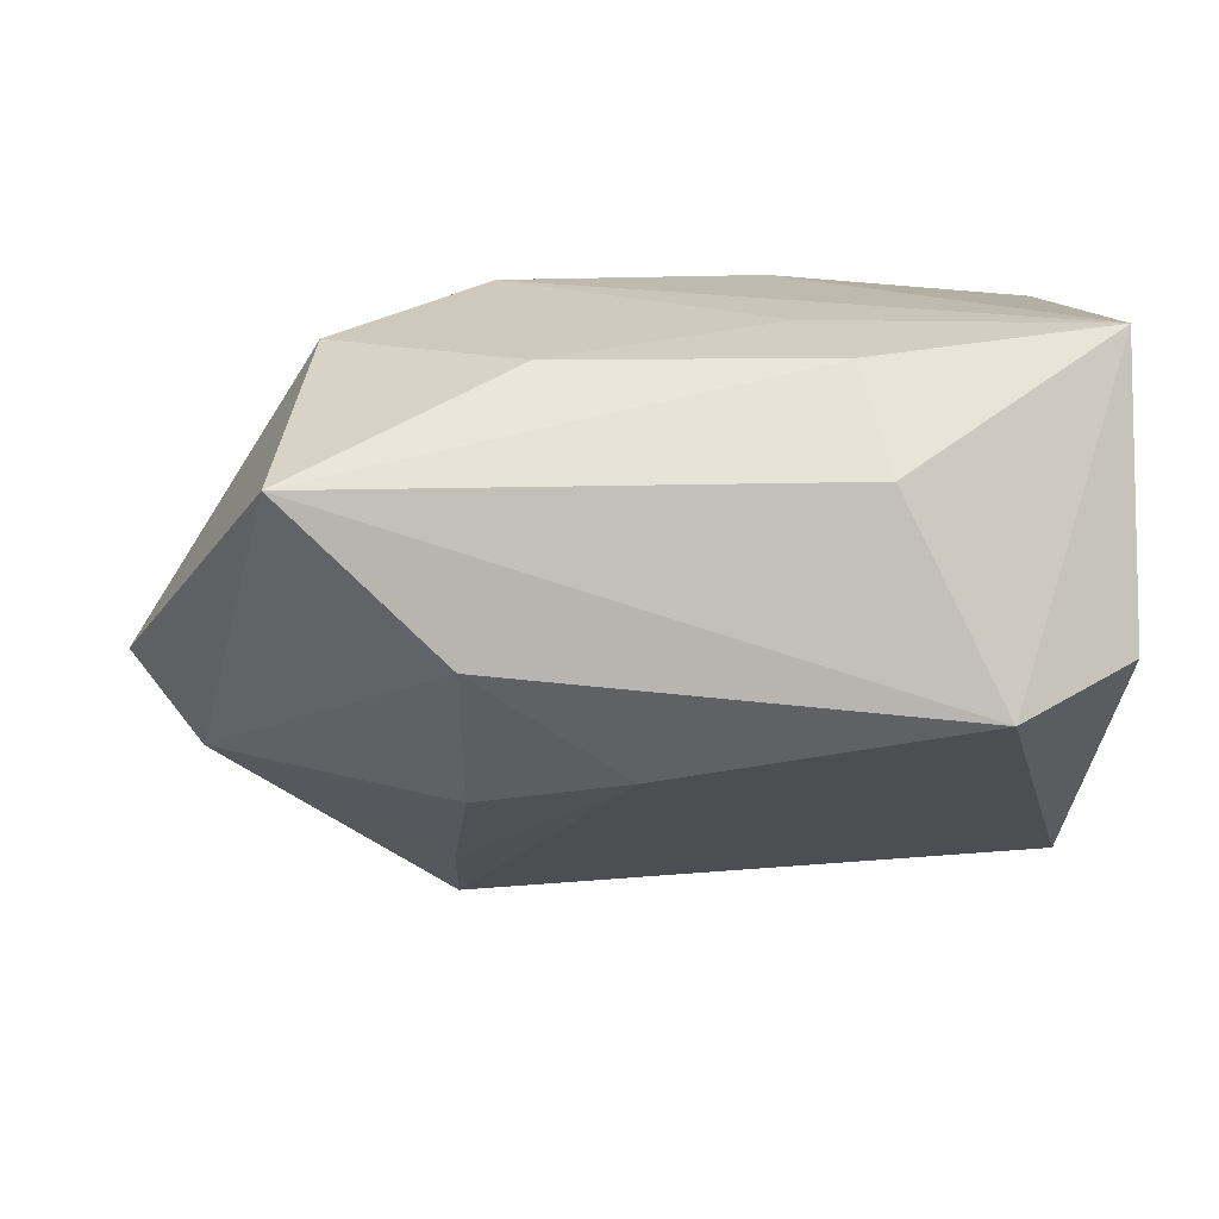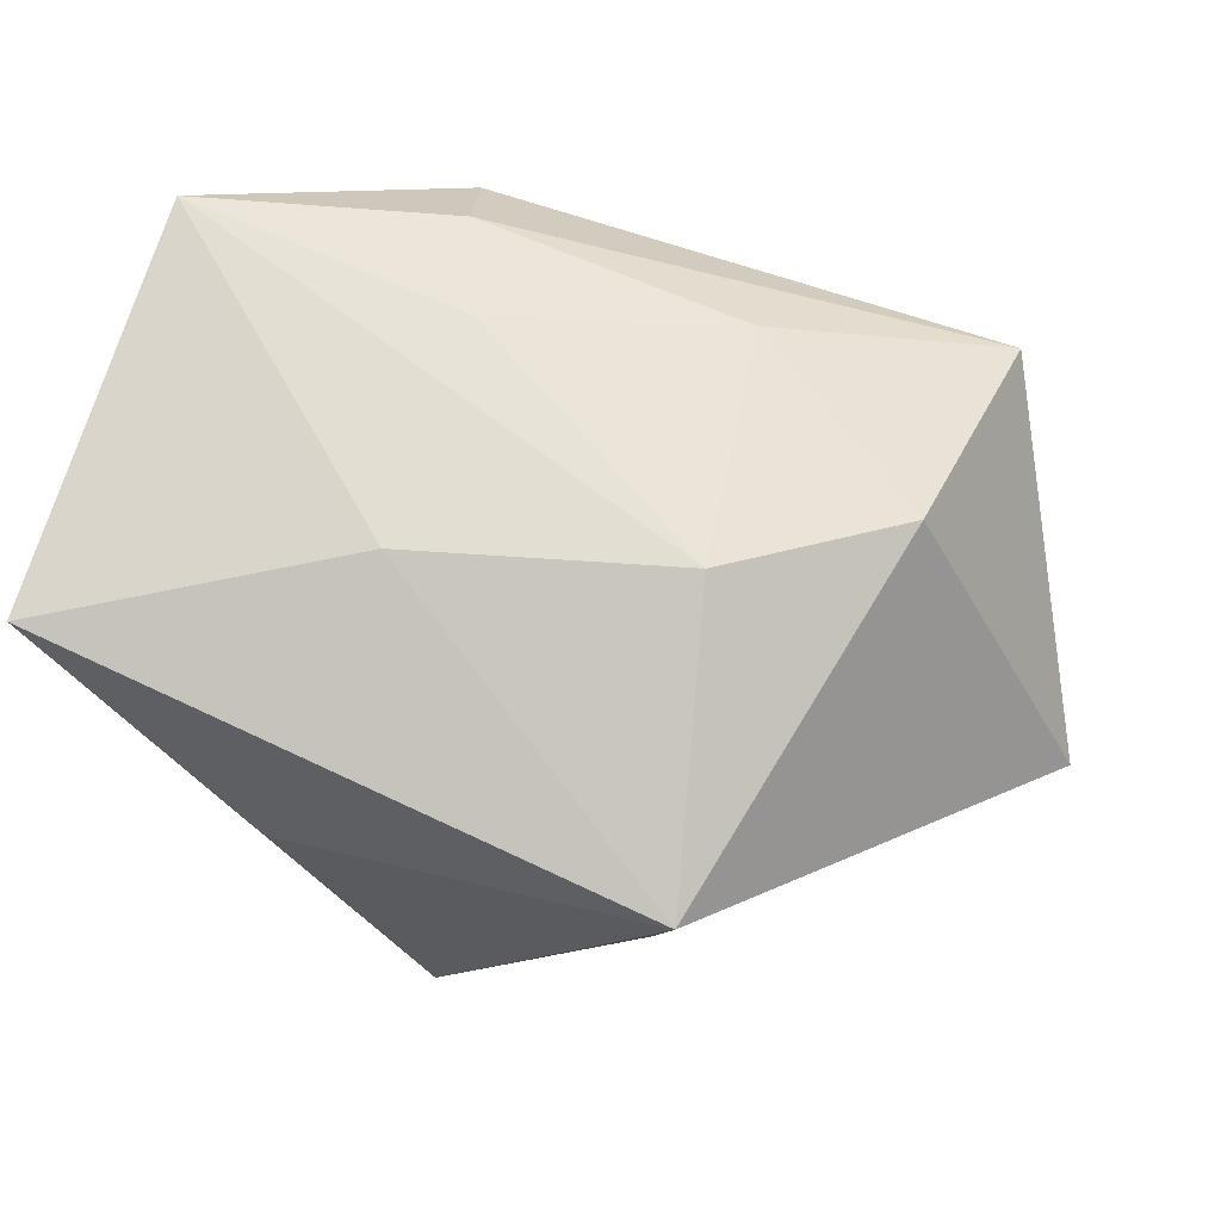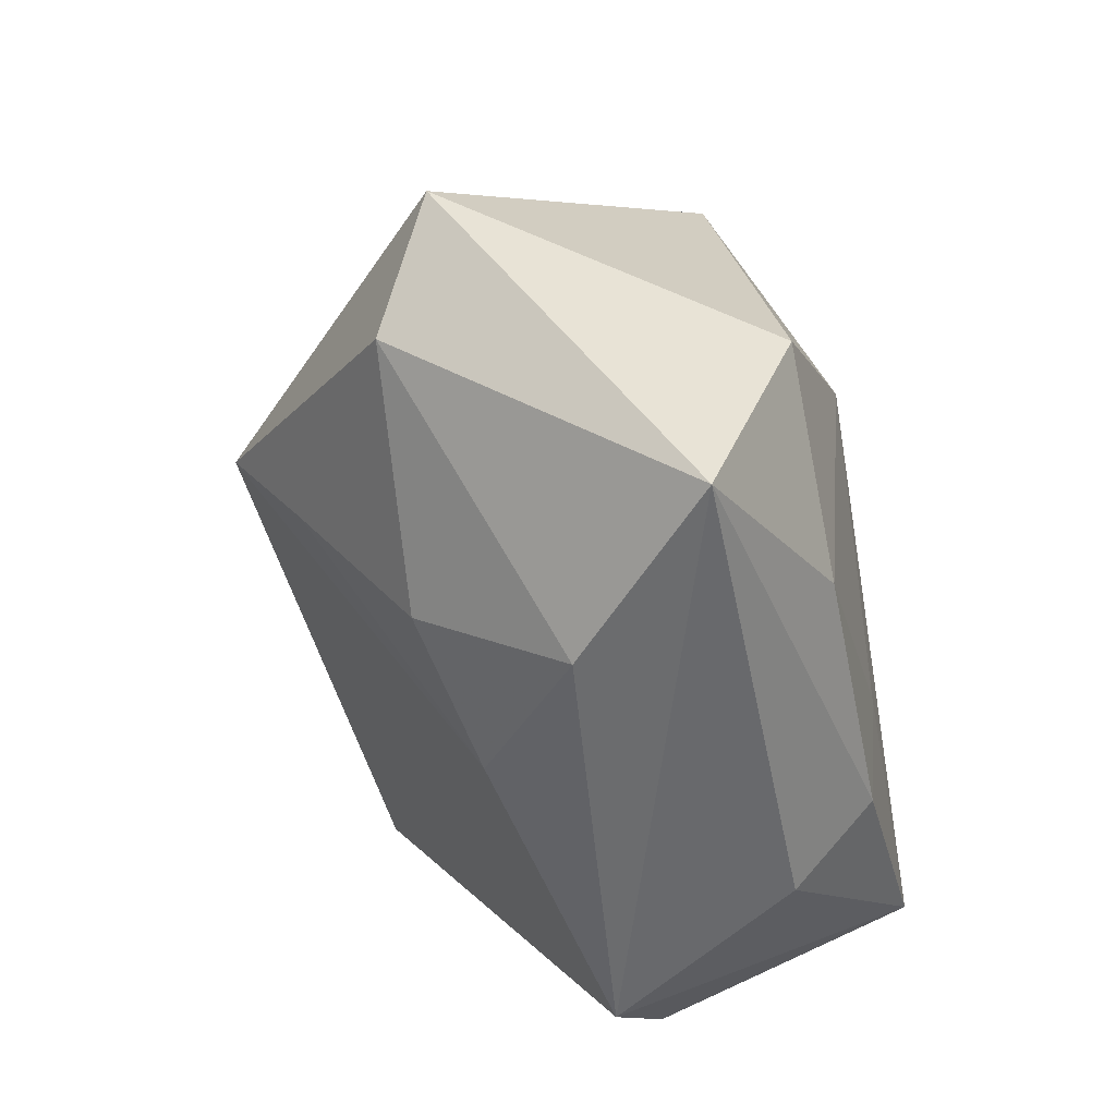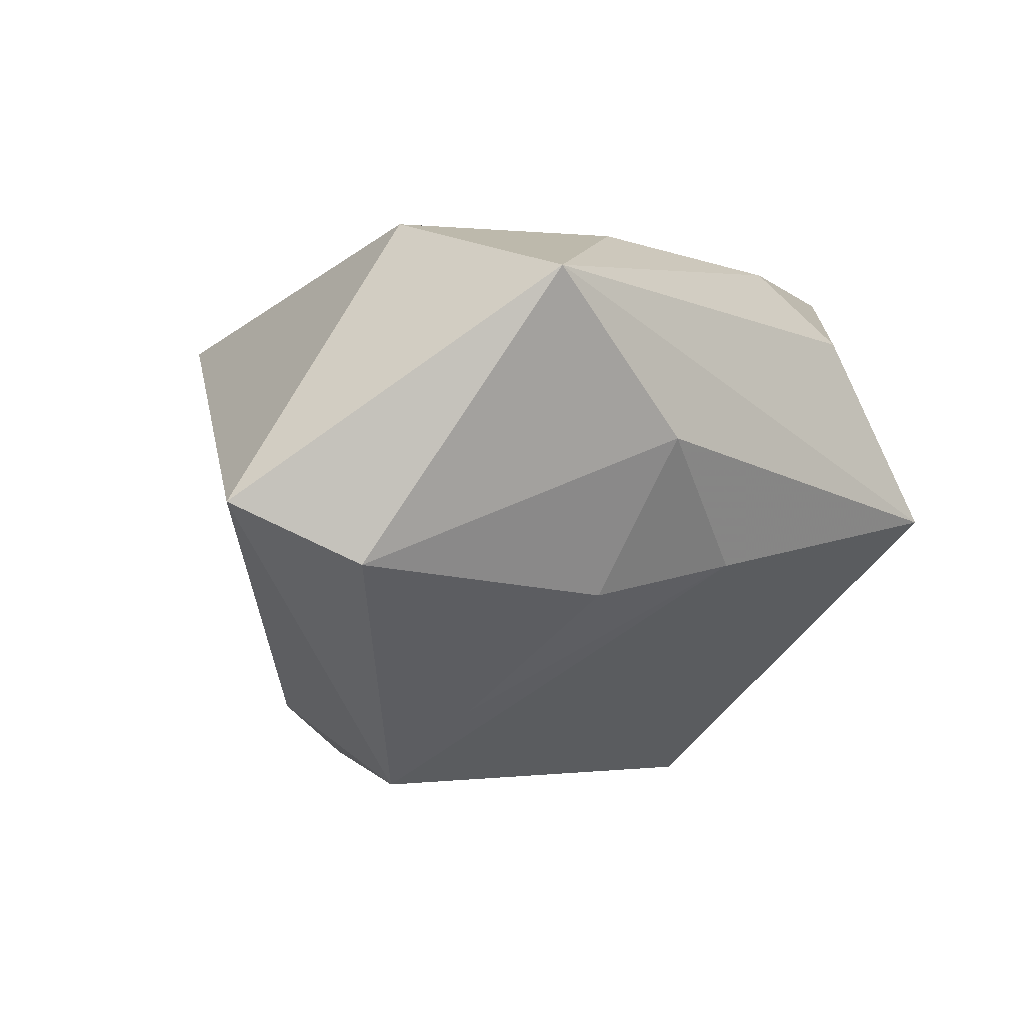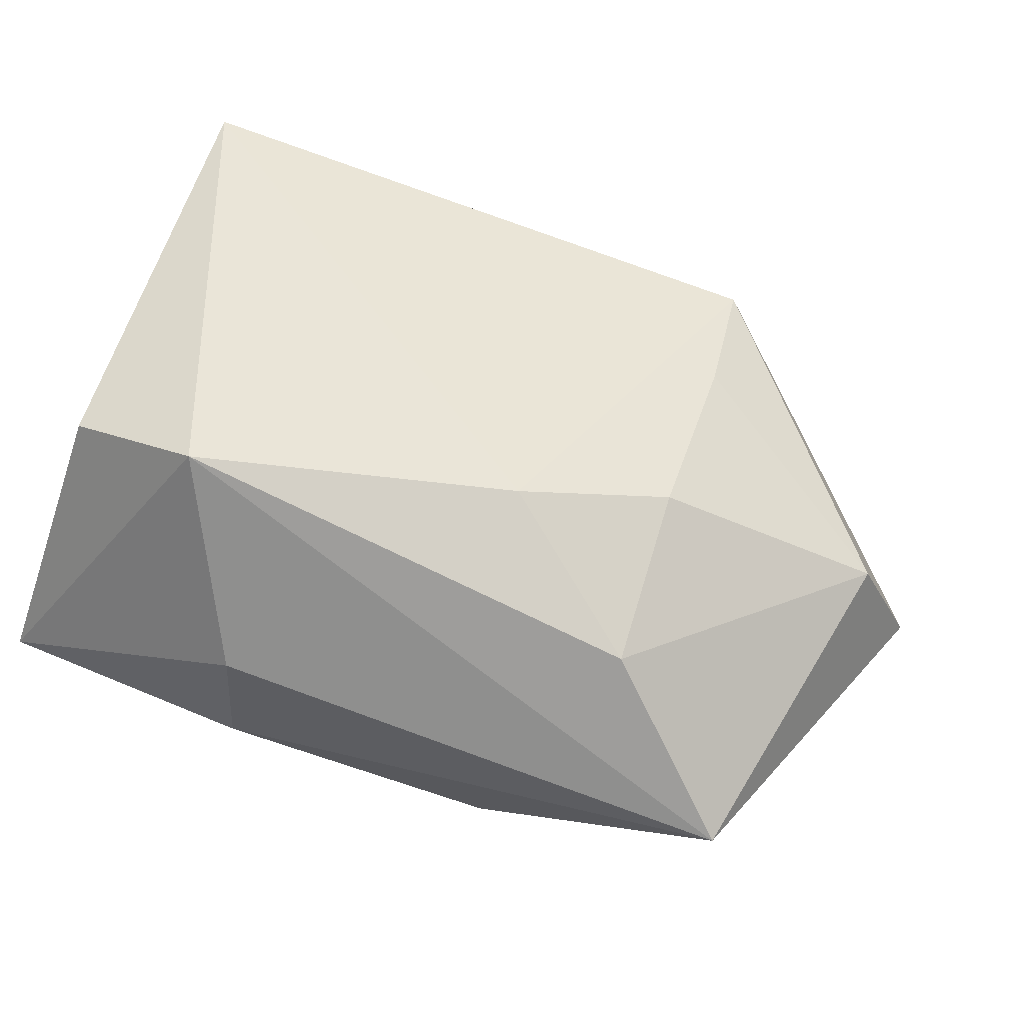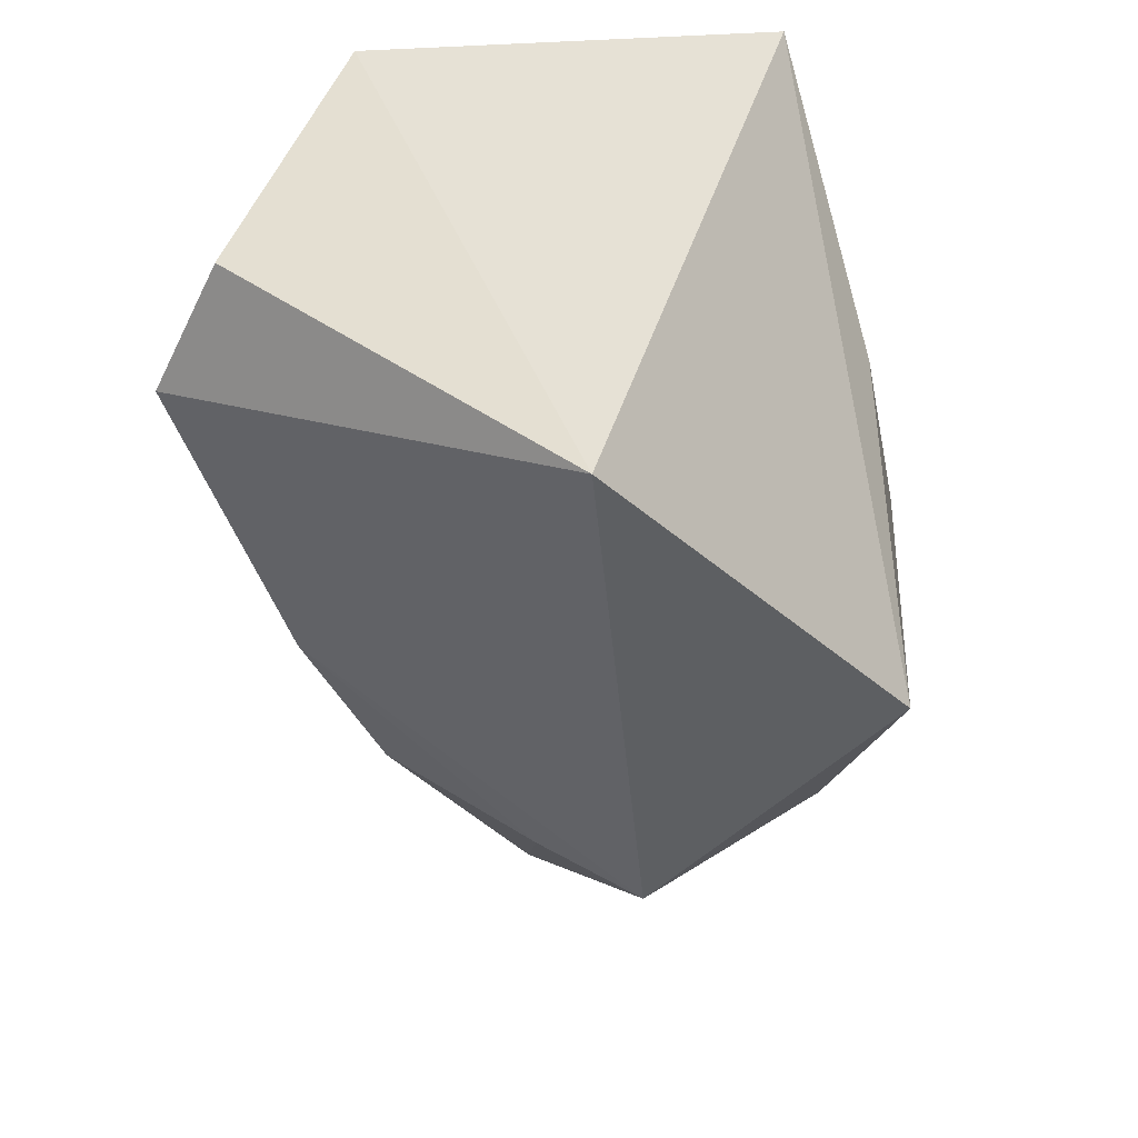
<metadata>
{"format":"obj","ext":"obj","renderer":"f3d","projection":"perspective","resolution":1024,"background":"white","views":[{"elev":16.4,"azim":-0.6,"up":"+Z"},{"elev":66.8,"azim":-159.7,"up":"+Z"},{"elev":-51.1,"azim":-78.9,"up":"+Y"},{"elev":-6.7,"azim":-50.9,"up":"+Z"},{"elev":-78.2,"azim":159.4,"up":"+Y"},{"elev":-39.5,"azim":100.8,"up":"+Z"}]}
</metadata>
<code>
v -0.01861 -0.02214 -0.01356
v 0.01285 -0.02061 0.02338
v -0.0336 -0.0295 0.01484
v 0.01534 -0.02828 0.01515
v -0.04921 -0.00309 -0.005971
v 0.02483 -0.03247 -0.003487
v -0.01871 -0.03153 0.0006908
v -0.01292 -0.01925 0.02302
v -0.03098 -0.007466 0.02257
v 0.0343 0.02519 0.02062
v -0.01852 0.01954 -0.02331
v -0.0004467 0.02905 -0.02803
v -0.04148 -0.01267 -0.01173
v -0.01652 0.003931 0.0257
v 0.03608 -0.02385 -0.0006831
v 0.03608 -0.01323 0.0248
v 0.008724 -0.01123 0.02477
v 0.03597 0.008157 -0.02974
v -0.02063 0.002572 -0.03156
v 0.007884 0.01079 0.02501
v -0.004529 -0.02739 -0.01002
v 0.01312 0.02905 0.0001016
v -0.02329 0.02905 0.01527
v -0.02039 -0.007502 -0.02437
f 12 10 18
f 18 10 16
f 19 12 18
f 23 10 22
f 22 12 23
f 10 12 22
f 23 5 9
f 5 3 9
f 18 16 15
f 2 3 4
f 4 16 2
f 11 19 5
f 12 19 11
f 11 5 23
f 23 12 11
f 13 3 5
f 5 19 13
f 23 9 14
f 18 15 6
f 4 3 6
f 6 16 4
f 6 15 16
f 20 16 10
f 20 14 16
f 20 10 23
f 23 14 20
f 17 2 16
f 16 14 17
f 8 14 9
f 8 9 3
f 3 2 8
f 2 17 8
f 8 17 14
f 24 13 19
f 21 24 19
f 21 19 18
f 18 6 21
f 3 13 7
f 7 6 3
f 7 21 6
f 13 24 1
f 24 21 1
f 1 7 13
f 21 7 1

</code>
